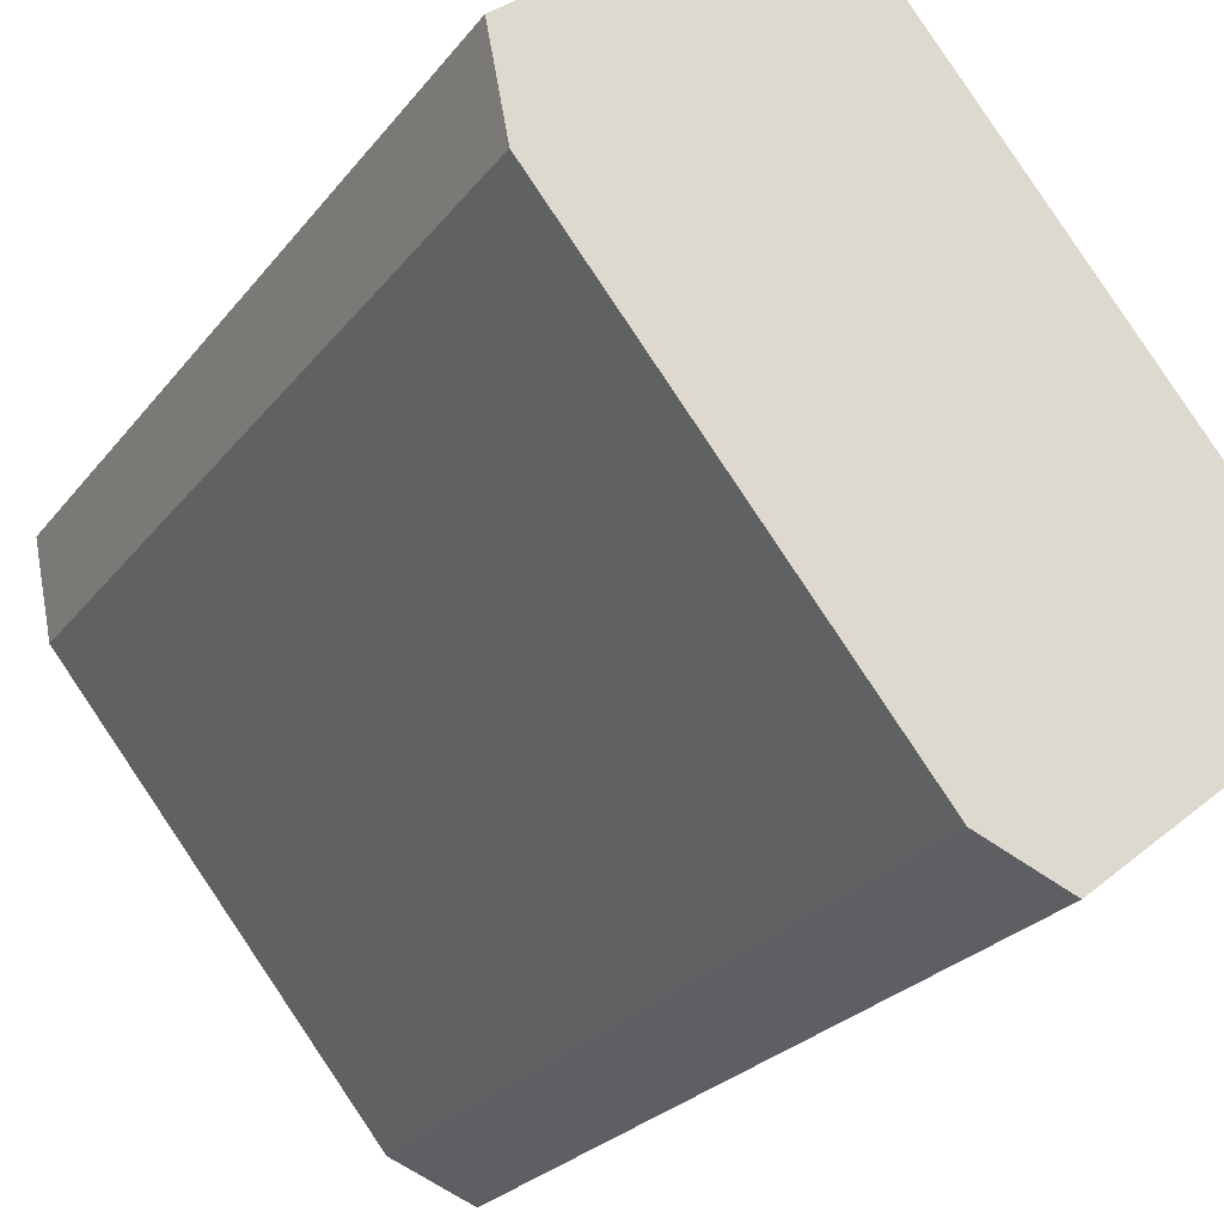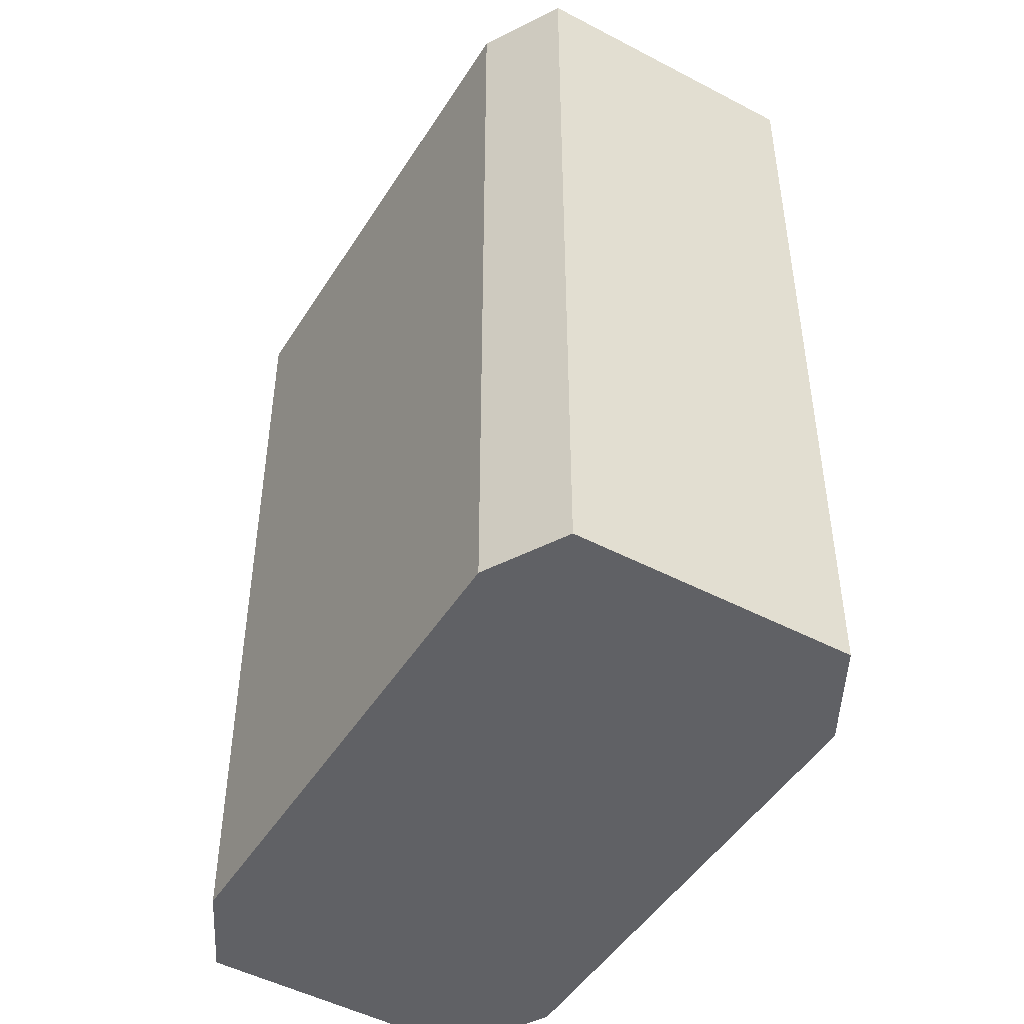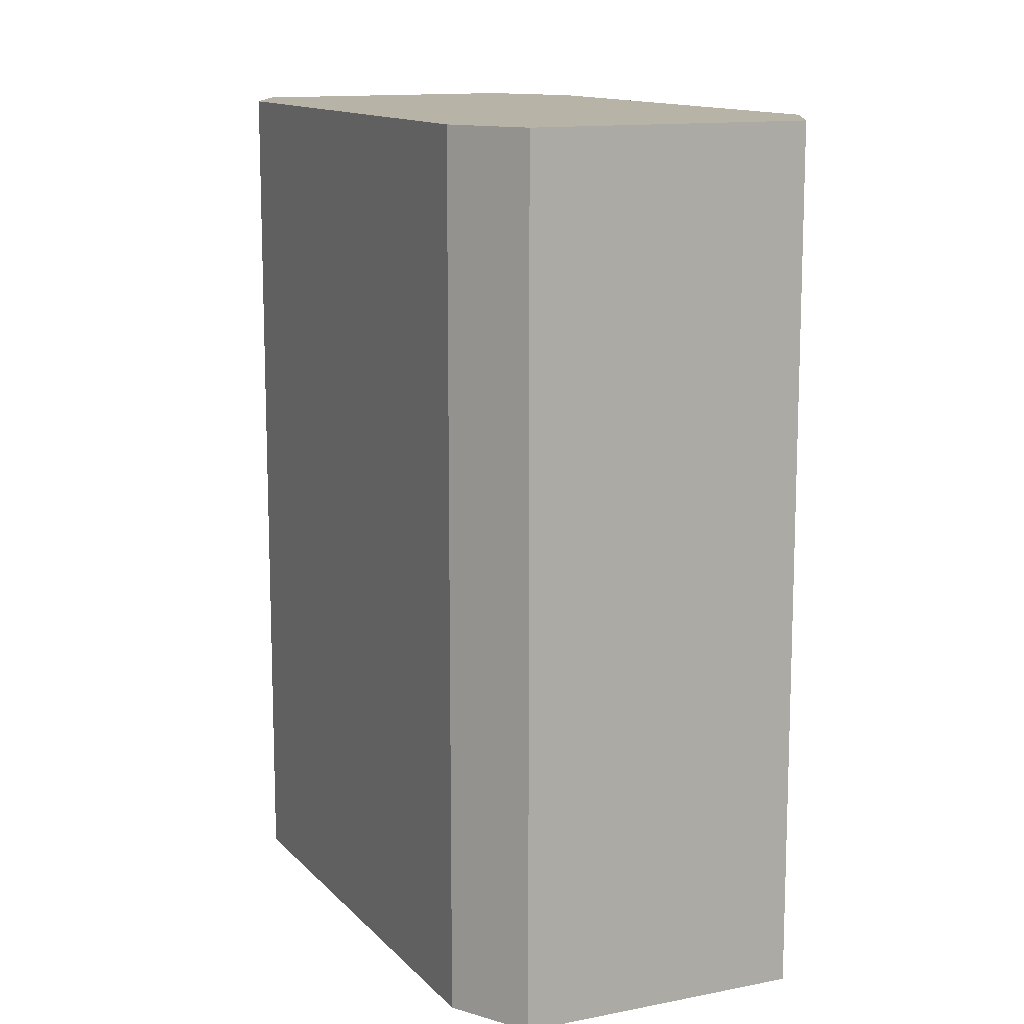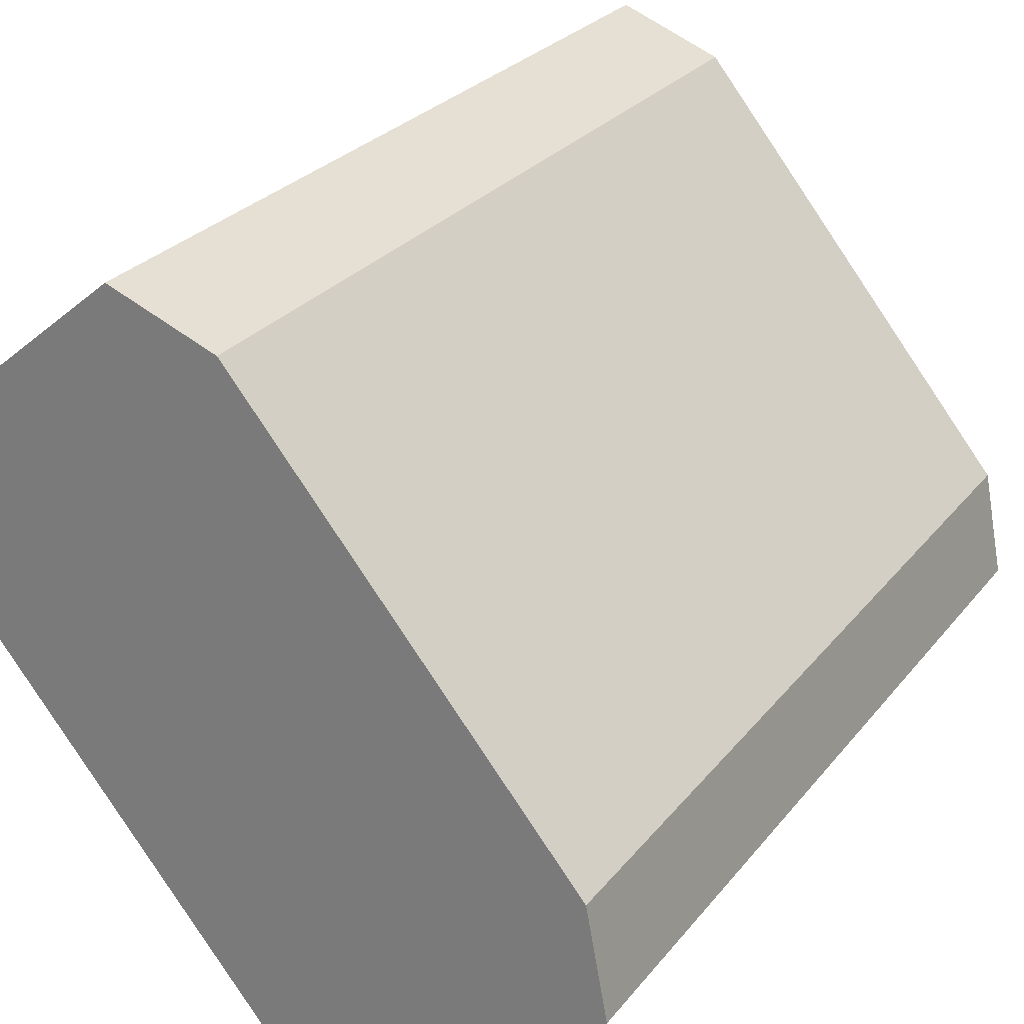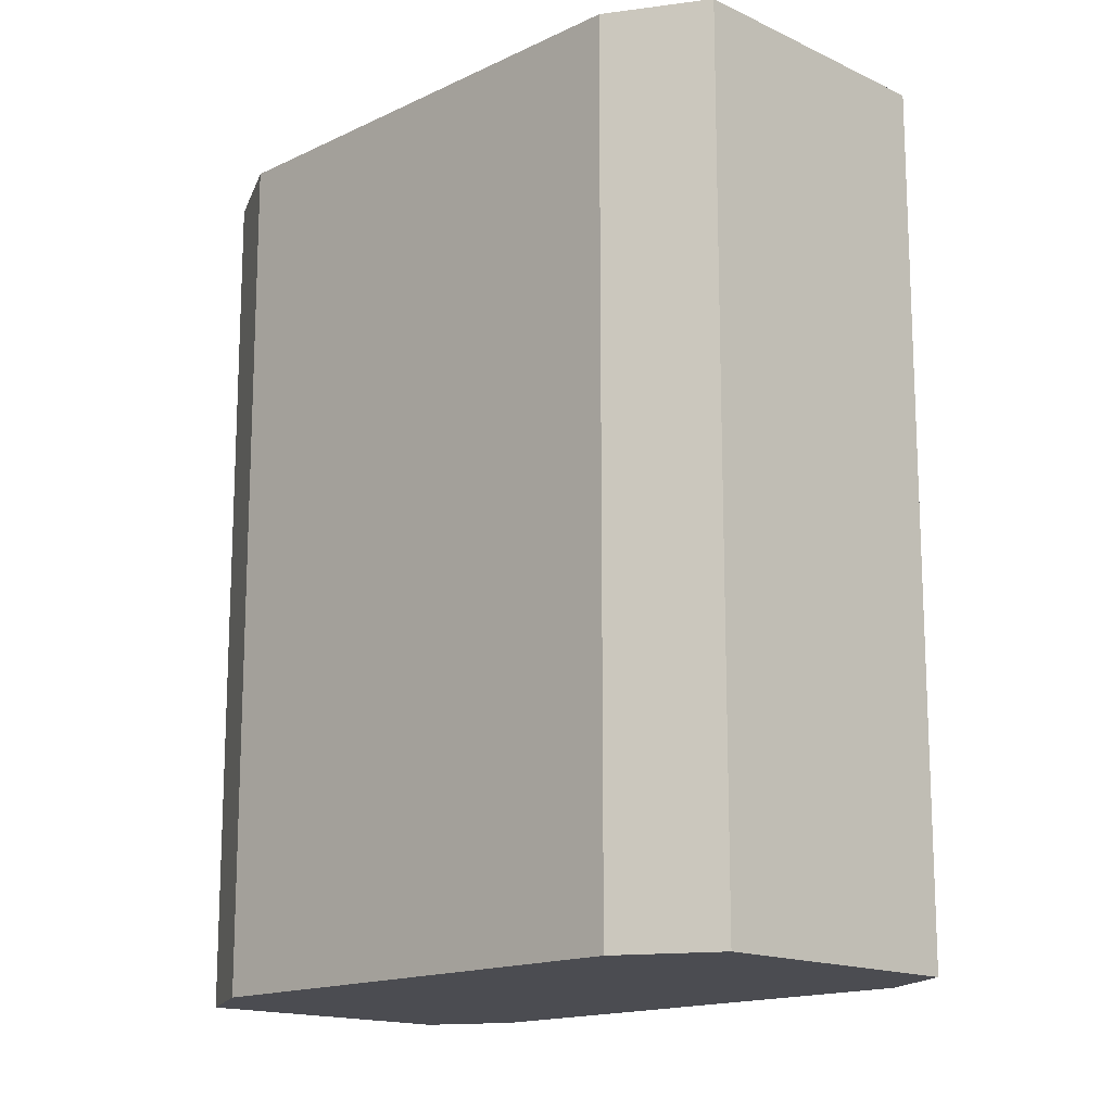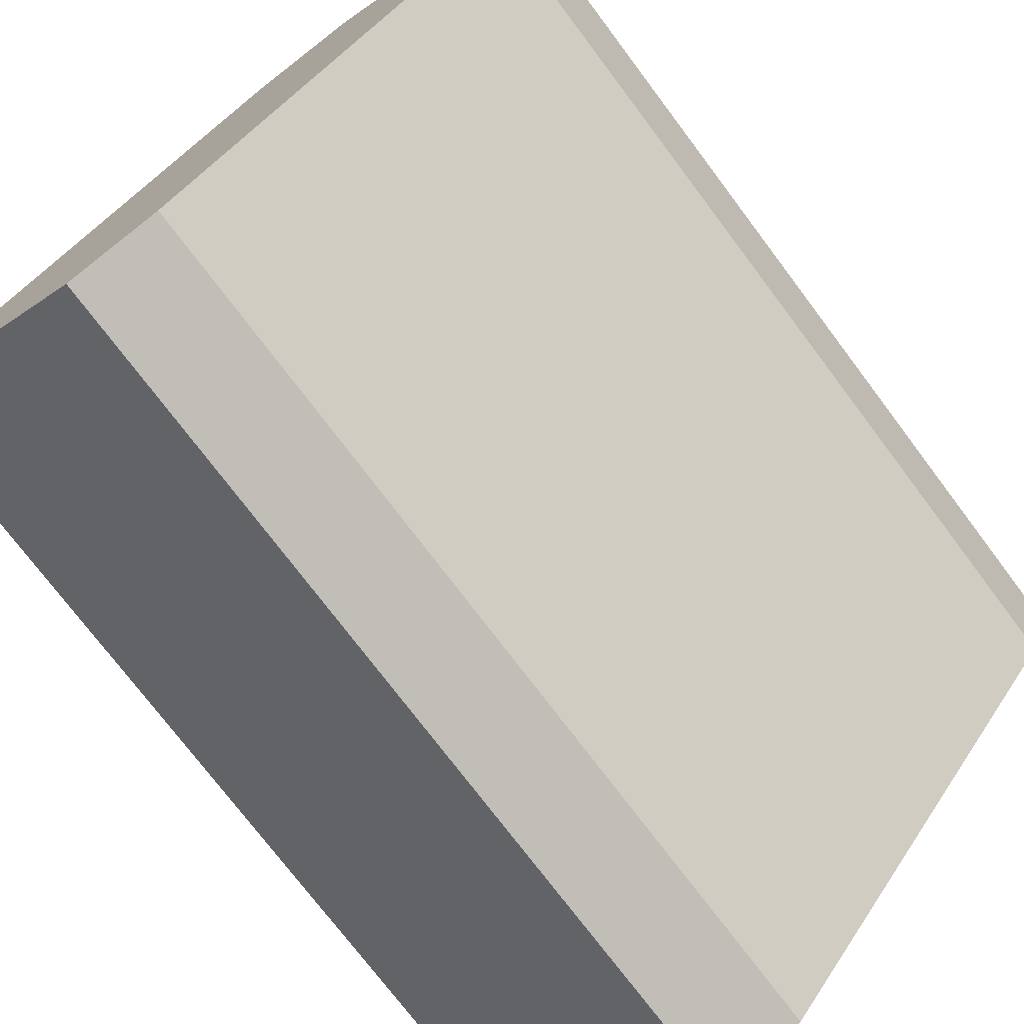
<metadata>
{"format":"obj","ext":"obj","renderer":"f3d","projection":"perspective","resolution":1024,"background":"white","views":[{"elev":-25.1,"azim":151.5,"up":"+Z"},{"elev":-47.8,"azim":-171.5,"up":"+Y"},{"elev":12.6,"azim":-166.0,"up":"+Y"},{"elev":26.6,"azim":-150.6,"up":"+Z"},{"elev":-15.5,"azim":-5.3,"up":"+Y"},{"elev":-74.3,"azim":36.9,"up":"+Z"}]}
</metadata>
<code>
v  5.49 16.11 -2.861
v  11.87 16.11 4.735
v  5.758 16.11 -2.756
v  4.162 16.11 -3.378
v  12.23 16.11 6.537
v  0 16.11 9.866e-16
v  8.196 16.11 9.894
v  0.369 16.11 1.932
v  6.313 16.11 9.163
v  8.196 -6.058e-16 9.894
v  12.23 -4.003e-16 6.537
v  11.87 -2.899e-16 4.735
v  5.758 1.688e-16 -2.756
v  4.162 2.068e-16 -3.378
v  5.49 1.752e-16 -2.861
v  0 0 0
v  0.369 -1.183e-16 1.932
v  6.313 -5.611e-16 9.163
g defaultobject
f 1 2 3
f 2 1 4
f 2 4 5
f 5 4 6
f 5 6 7
f 7 6 8
f 7 8 9
f 10 5 7
f 5 10 11
f 11 2 5
f 2 11 12
f 12 3 2
f 3 12 13
f 13 1 3
f 1 13 4
f 4 13 14
f 14 13 15
f 14 6 4
f 6 14 16
f 16 8 6
f 8 16 17
f 17 9 8
f 9 17 18
f 18 7 9
f 7 18 10
f 15 16 14
f 16 15 13
f 16 13 12
f 16 12 17
f 17 12 18
f 18 12 11
f 18 11 10

</code>
